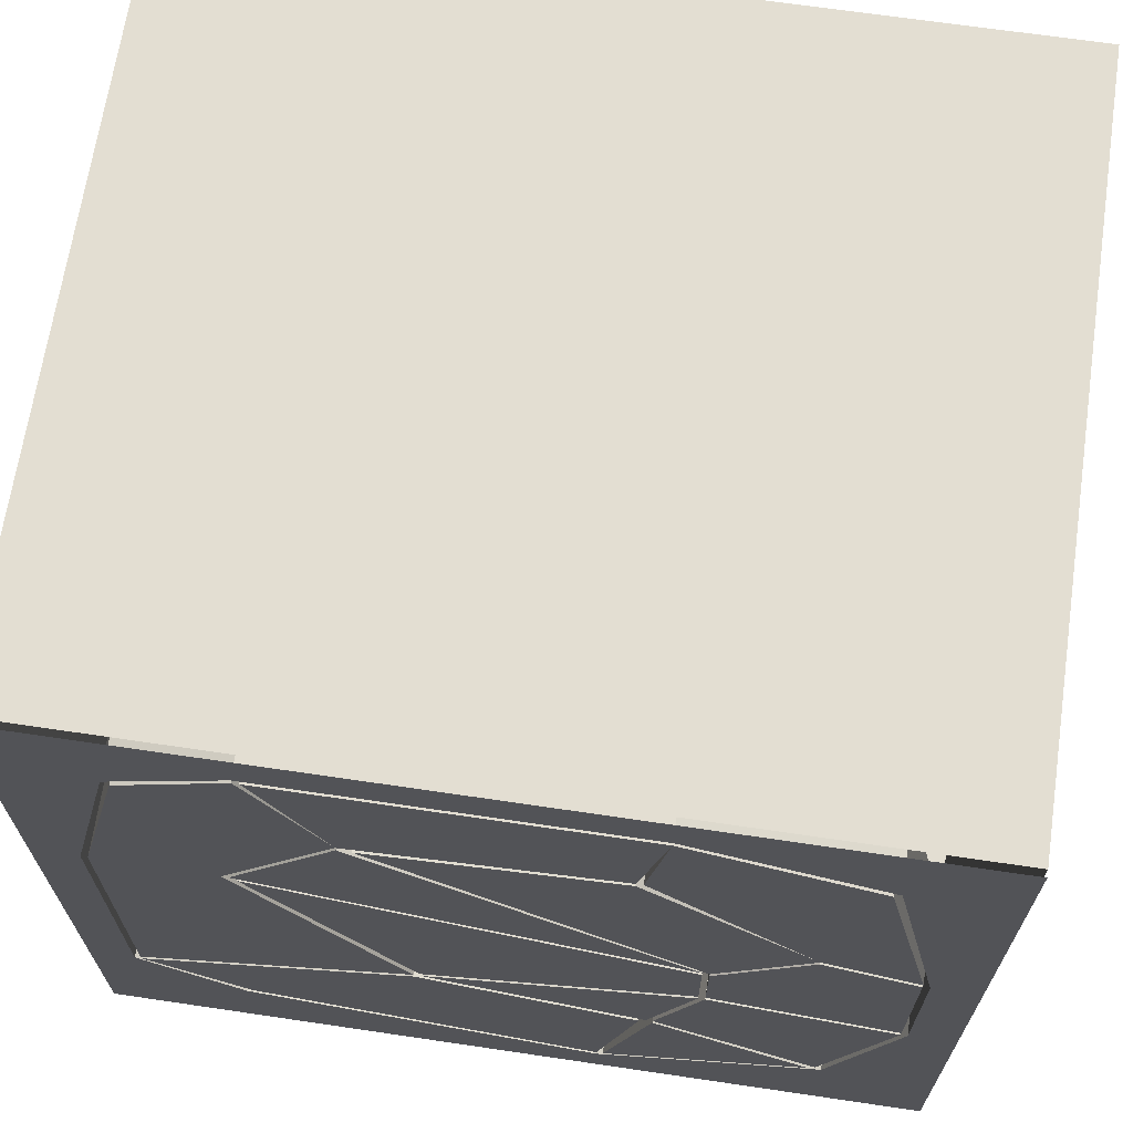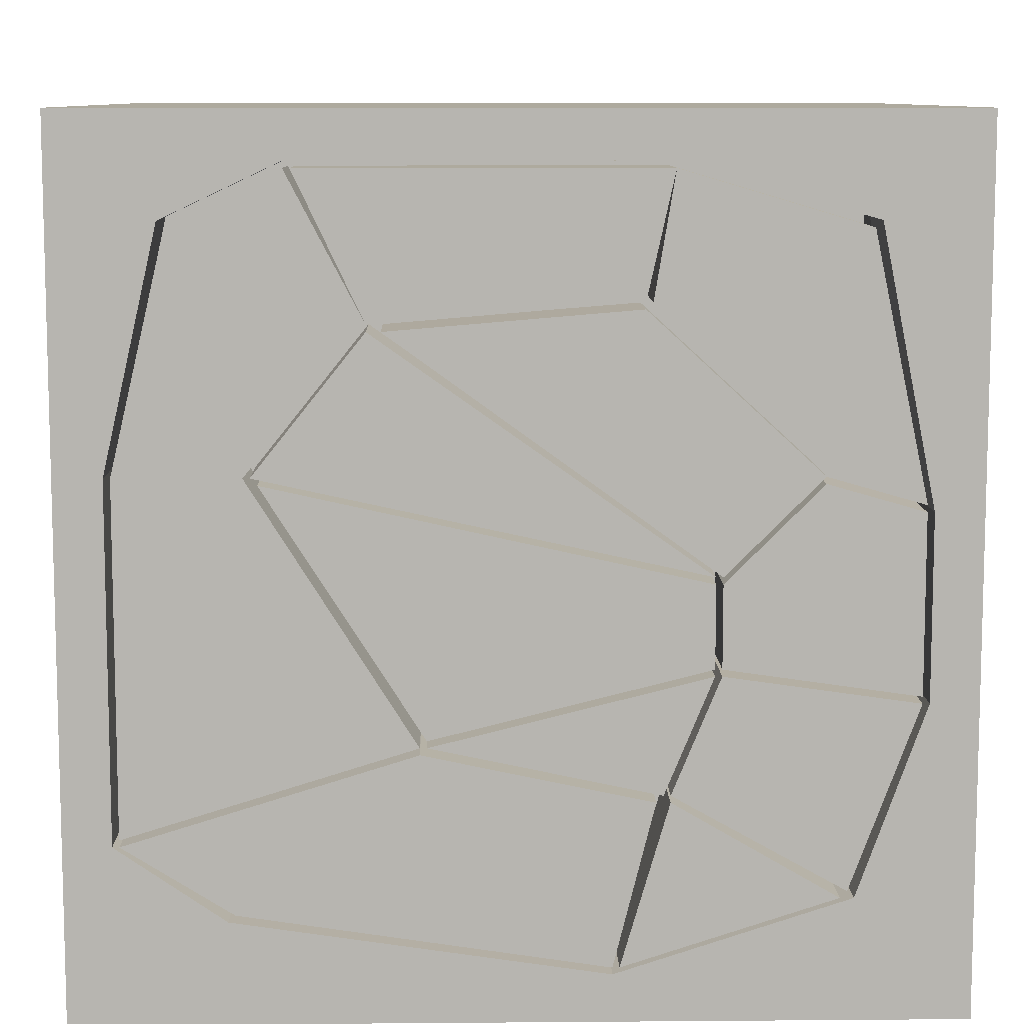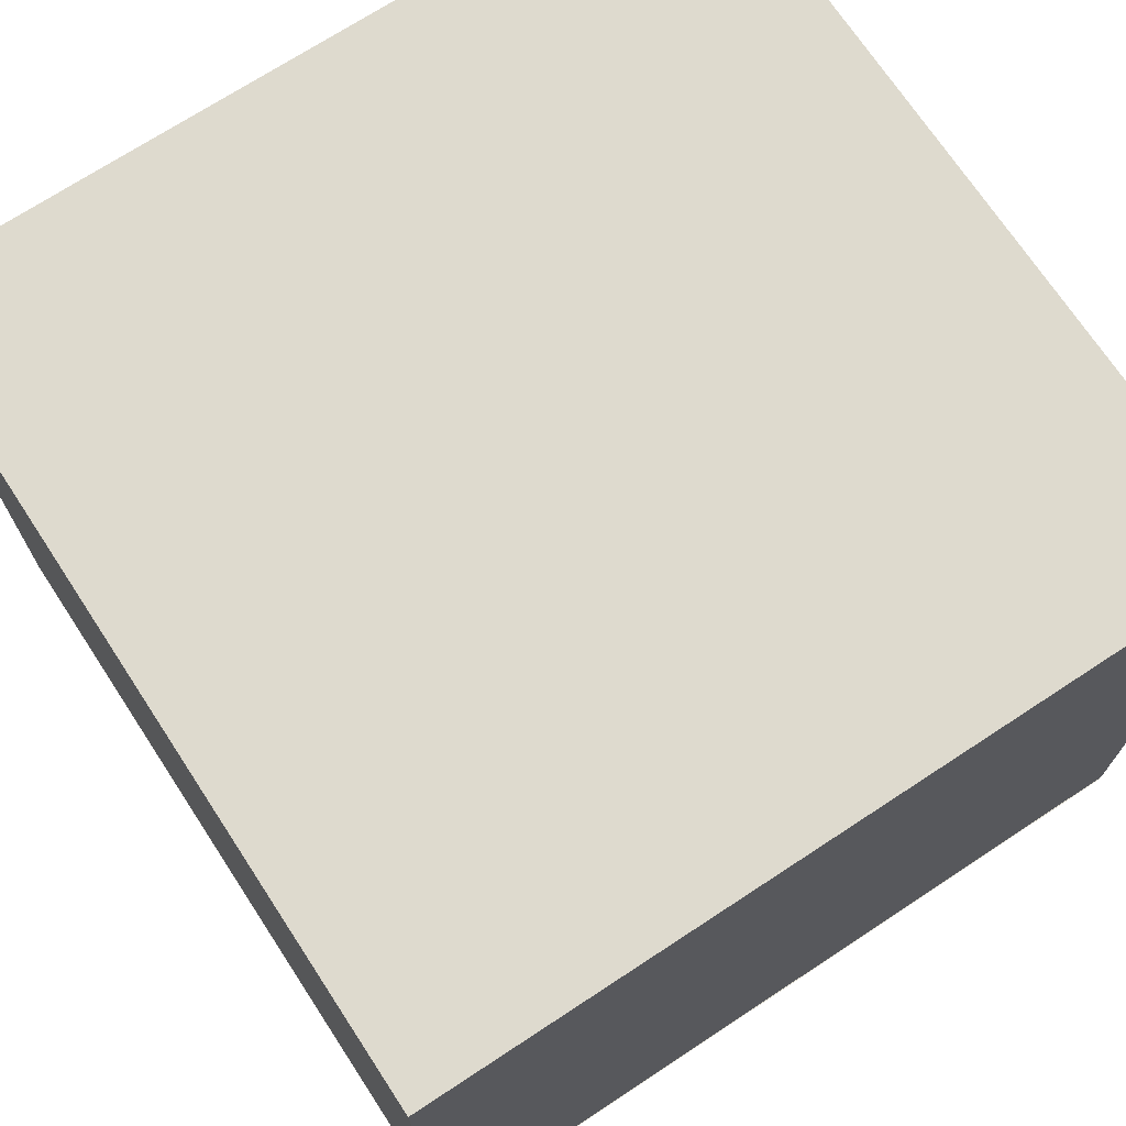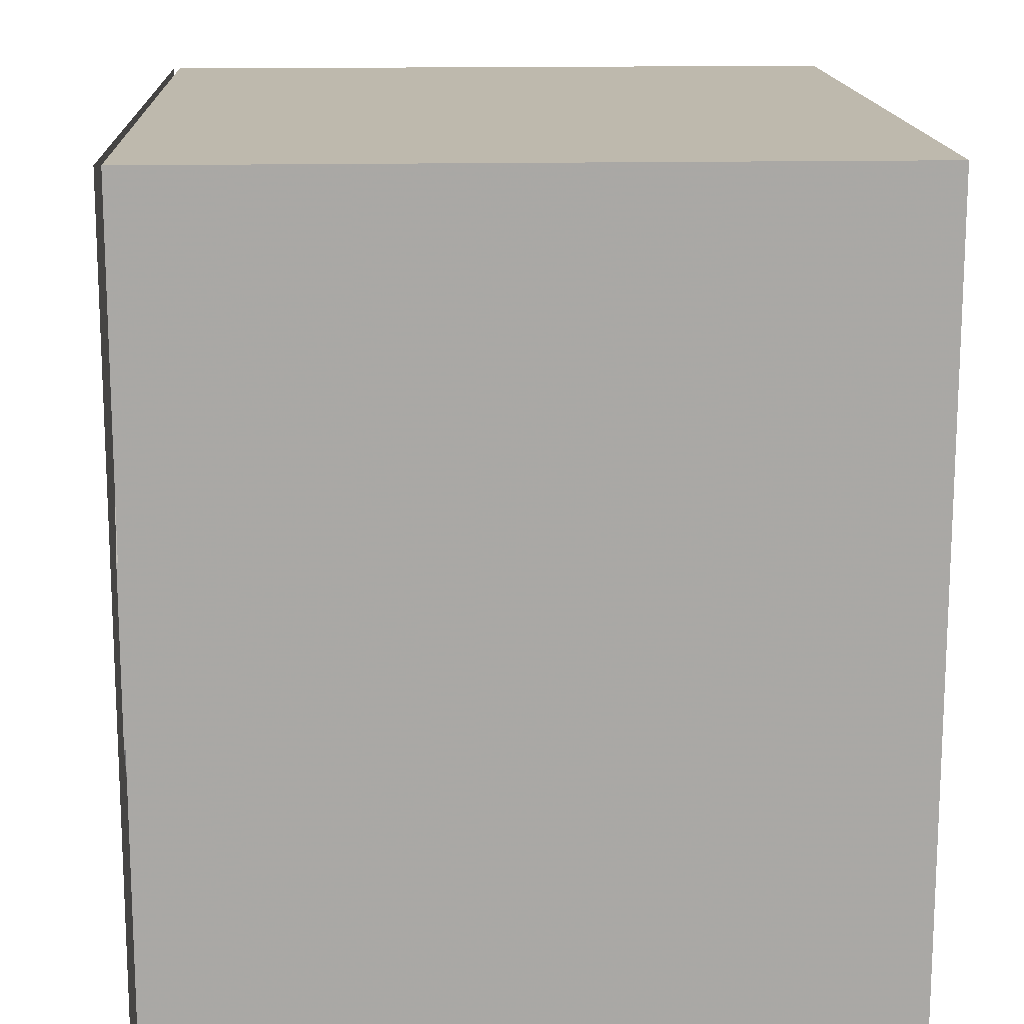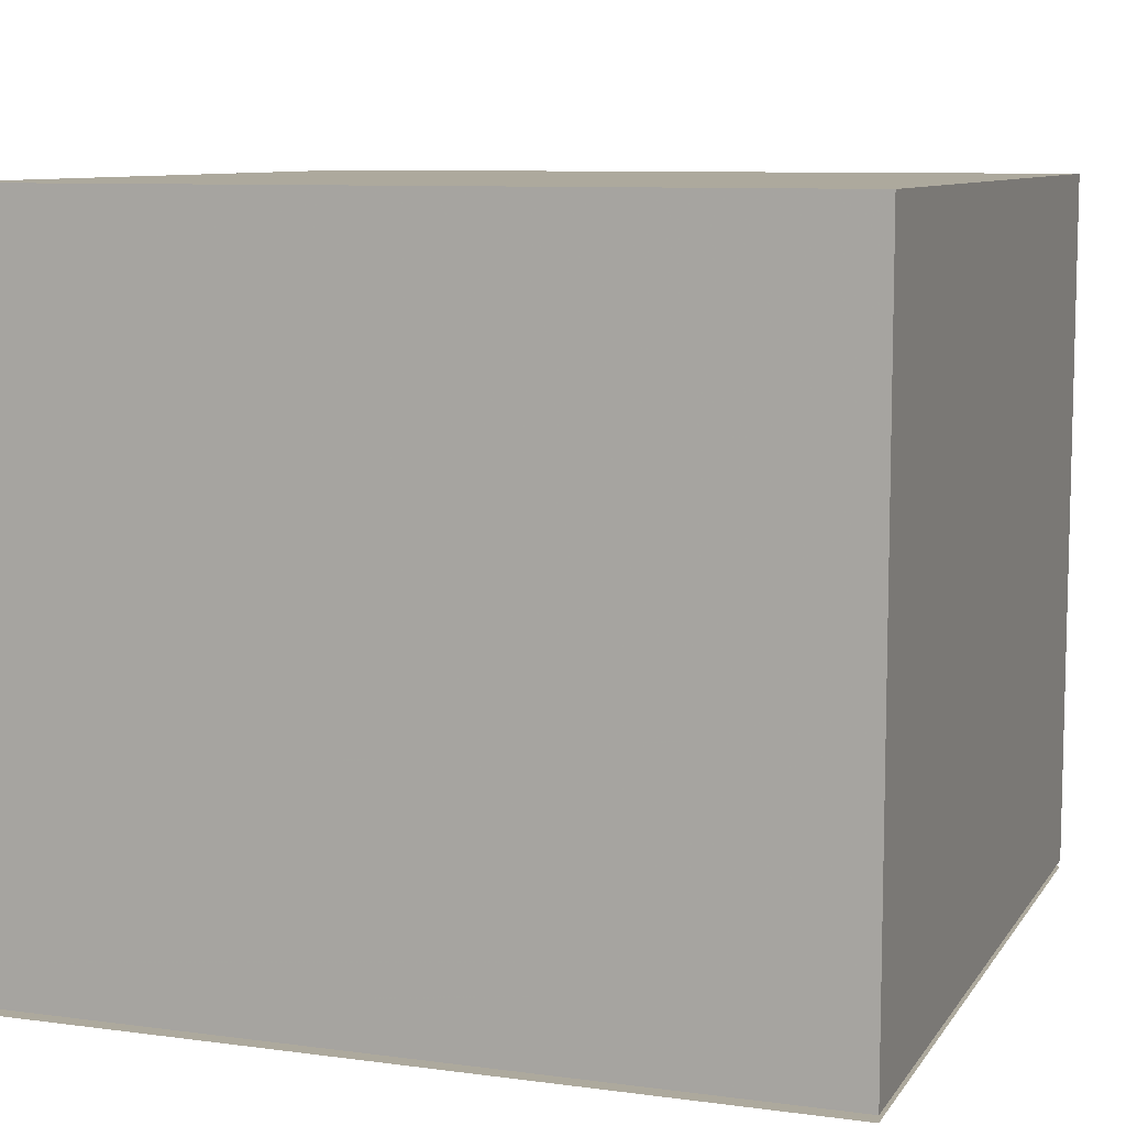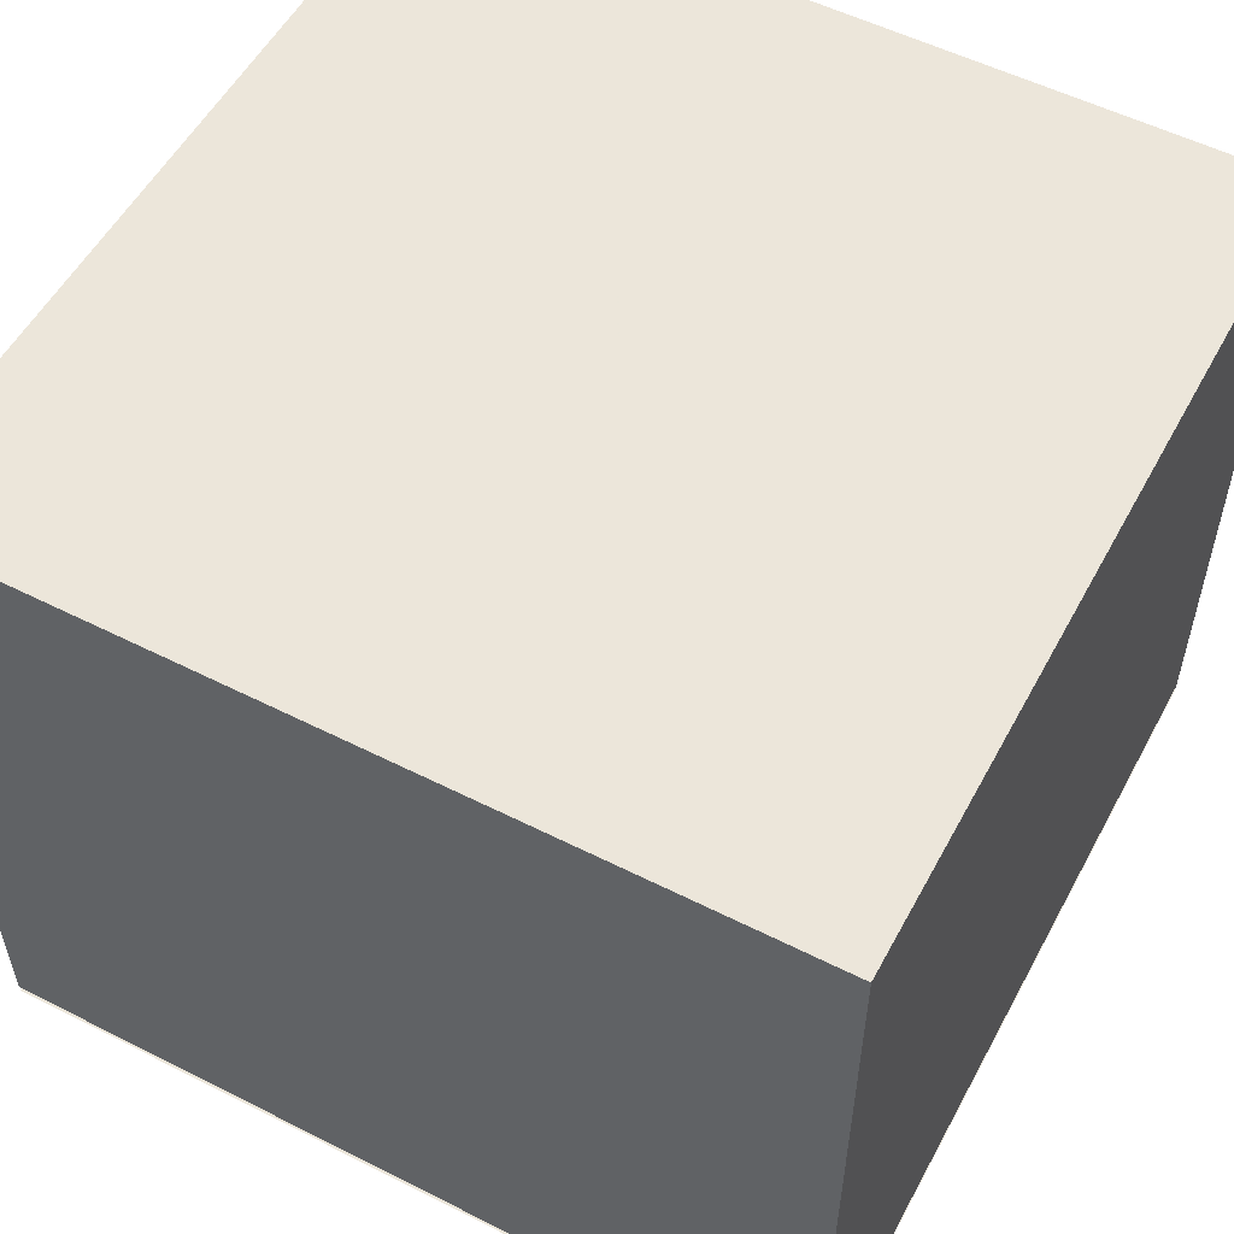
<metadata>
{"format":"obj","ext":"obj","renderer":"f3d","projection":"perspective","resolution":1024,"background":"white","views":[{"elev":67.4,"azim":8.4,"up":"+Z"},{"elev":9.3,"azim":-1.2,"up":"+Z"},{"elev":71.2,"azim":146.7,"up":"+Y"},{"elev":15.2,"azim":87.4,"up":"+Z"},{"elev":8.8,"azim":-70.2,"up":"+Y"},{"elev":54.6,"azim":-61.9,"up":"+Y"}]}
</metadata>
<code>
o ground_decor/6949
v -64 113 -64
v 64 113 -64
v 64 113 64
v -64 113 64
v -64 97 -64
v 64 97 -64
v 64 97 64
v -64 97 64
v -64 81 -64
v 64 81 -64
v 64 81 64
v -64 81 64
v -64 65 -64
v 64 65 -64
v 64 65 64
v -64 65 64
v -64 49 -64
v 64 49 -64
v 64 49 64
v -64 49 64
v -64 33 -64
v 64 33 -64
v 64 33 64
v -64 33 64
v -64 17 -64
v 64 17 -64
v 64 17 64
v -64 17 64
v -64 1 -64
v 64 1 -64
v 64 1 64
v -64 1 64
v -64 0 64
v -49 0 49
v -32 0 57
v 64 0 64
v 21 0 57
v 49 0 49
v 57 0 9
v 64 0 -64
v 57 0 -18
v 47 0 -46
v 13 0 -57
v -64 0 -64
v -41 0 -49
v -57 0 -38
v -57 0 14
v -57 12 14
v -49 12 49
v -32 12 57
v 21 12 57
v 49 12 49
v 57 12 9
v 57 12 -18
v 47 12 -46
v 13 12 -57
v -41 12 -49
v -57 12 -38
v -31 0 56
v -21 0 35
v 17 0 38
v 21 0 56
v 21 12 56
v -31 12 56
v -21 12 35
v 17 12 38
v 18 0 38
v 48 0 48
v 48 12 48
v 42 0 14
v 56 0 10
v 56 12 10
v 42 0 13
v 28 0 -1
v 28 0 -13
v 56 0 -17
v 56 0 9
v 56 12 9
v 42 12 13
v 28 12 -1
v 28 12 -13
v 56 12 -17
v 21 0 -31
v 46 0 -45
v 56 0 -18
v 28 0 -14
v 28 12 -14
v 21 12 -31
v 46 12 -45
v 56 12 -18
v 21 0 -32
v 14 0 -56
v 45 0 -46
v 45 12 -46
v 21 12 -32
v 14 12 -56
v 19 0 -32
v -14 0 -25
v -56 0 -38
v -40 0 -48
v 13 0 -56
v 13 12 -56
v 19 12 -32
v -14 12 -25
v -56 12 -38
v -40 12 -48
v -13 0 -23
v 27 0 -13
v 27 0 -1
v -36 0 13
v -36 12 13
v -13 12 -23
v 27 12 -13
v 27 12 -1
v 27 0 -14
v -13 0 -24
v 20 0 -31
v 20 12 -31
v 27 12 -14
v -13 12 -24
v -14 0 -24
v -38 0 14
v -56 0 14
v -56 0 -37
v -56 12 -37
v -14 12 -24
v -38 12 14
v -56 12 14
v -32 0 56
v -48 0 48
v -48 12 48
v 27 0 0
v -21 0 34
v -37 0 14
v -37 12 14
v 27 12 0
v -21 12 34
v 17 0 37
v -19 0 34
v 28 0 0
v 28 12 0
v 42 12 14
v 18 12 38
v -32 12 56
v -19 12 34
v 17 12 37
f 1 2 3
f 1 3 4
f 1 4 5
f 1 5 6
f 1 6 2
f 2 6 7
f 2 7 3
f 3 7 8
f 3 8 4
f 4 8 5
f 5 8 9
f 5 9 10
f 5 10 6
f 6 10 11
f 6 11 7
f 7 11 12
f 7 12 8
f 8 12 9
f 9 12 13
f 9 13 14
f 9 14 10
f 10 14 15
f 10 15 11
f 11 15 16
f 11 16 12
f 12 16 13
f 13 16 17
f 13 17 18
f 13 18 14
f 14 18 19
f 14 19 15
f 15 19 20
f 15 20 16
f 16 20 17
f 17 20 21
f 17 21 22
f 17 22 18
f 18 22 23
f 18 23 19
f 19 23 24
f 19 24 20
f 20 24 21
f 21 24 25
f 21 25 26
f 21 26 22
f 22 26 27
f 22 27 23
f 23 27 28
f 23 28 24
f 24 28 25
f 25 28 29
f 25 29 30
f 25 30 26
f 26 30 31
f 26 31 27
f 27 31 32
f 27 32 28
f 28 32 29
f 33 34 35
f 33 35 36
f 36 35 37
f 36 37 38
f 36 38 39
f 36 39 40
f 40 39 41
f 40 41 42
f 40 42 43
f 40 43 44
f 44 43 45
f 44 45 46
f 44 46 47
f 44 47 33
f 33 47 34
f 34 47 48
f 34 48 49
f 34 49 35
f 35 49 50
f 35 50 37
f 37 50 51
f 37 51 38
f 38 51 52
f 38 52 39
f 39 52 53
f 39 53 41
f 41 53 54
f 41 54 42
f 42 54 55
f 42 55 43
f 43 55 56
f 43 56 45
f 45 56 57
f 45 57 46
f 46 57 58
f 46 58 47
f 47 58 48
f 59 60 61
f 59 61 62
f 59 62 63
f 59 63 64
f 59 64 60
f 60 64 65
f 60 65 61
f 61 65 66
f 61 66 62
f 62 66 63
f 62 63 67
f 62 67 68
f 62 68 69
f 62 69 63
f 67 70 71
f 67 71 68
f 68 71 72
f 68 72 69
f 73 74 75
f 73 75 76
f 73 76 77
f 73 77 78
f 73 78 79
f 73 79 74
f 74 79 80
f 74 80 75
f 75 80 81
f 75 81 76
f 76 81 82
f 76 82 77
f 77 82 78
f 83 84 85
f 83 85 86
f 83 86 87
f 83 87 88
f 83 88 84
f 84 88 89
f 84 89 85
f 85 89 90
f 85 90 86
f 86 90 87
f 91 92 93
f 91 93 94
f 91 94 95
f 91 95 92
f 92 95 96
f 92 96 93
f 93 96 94
f 97 98 99
f 97 99 100
f 97 100 101
f 97 101 102
f 97 102 103
f 97 103 98
f 98 103 104
f 98 104 99
f 99 104 105
f 99 105 100
f 100 105 106
f 100 106 101
f 101 106 102
f 107 108 109
f 107 109 110
f 107 110 111
f 107 111 112
f 107 112 108
f 108 112 113
f 108 113 109
f 109 113 114
f 109 114 110
f 110 114 111
f 115 116 117
f 115 117 118
f 115 118 119
f 115 119 116
f 116 119 120
f 116 120 117
f 117 120 118
f 121 122 123
f 121 123 124
f 121 124 125
f 121 125 126
f 121 126 122
f 122 126 127
f 122 127 123
f 122 123 128
f 122 128 127
f 122 127 60
f 122 60 123
f 123 60 129
f 123 129 130
f 123 130 131
f 123 131 128
f 123 128 124
f 124 128 125
f 132 133 134
f 132 134 135
f 132 135 136
f 132 136 133
f 133 136 137
f 133 137 134
f 134 137 135
f 70 138 139
f 70 139 140
f 70 140 141
f 70 141 142
f 70 142 71
f 71 142 72
f 143 142 70
f 143 70 67
f 143 67 63
f 127 128 123
f 130 129 144
f 130 144 131
f 129 60 65
f 129 65 144
f 60 127 65
f 140 139 145
f 140 145 141
f 139 138 146
f 139 146 145
f 138 70 142
f 138 142 146

</code>
